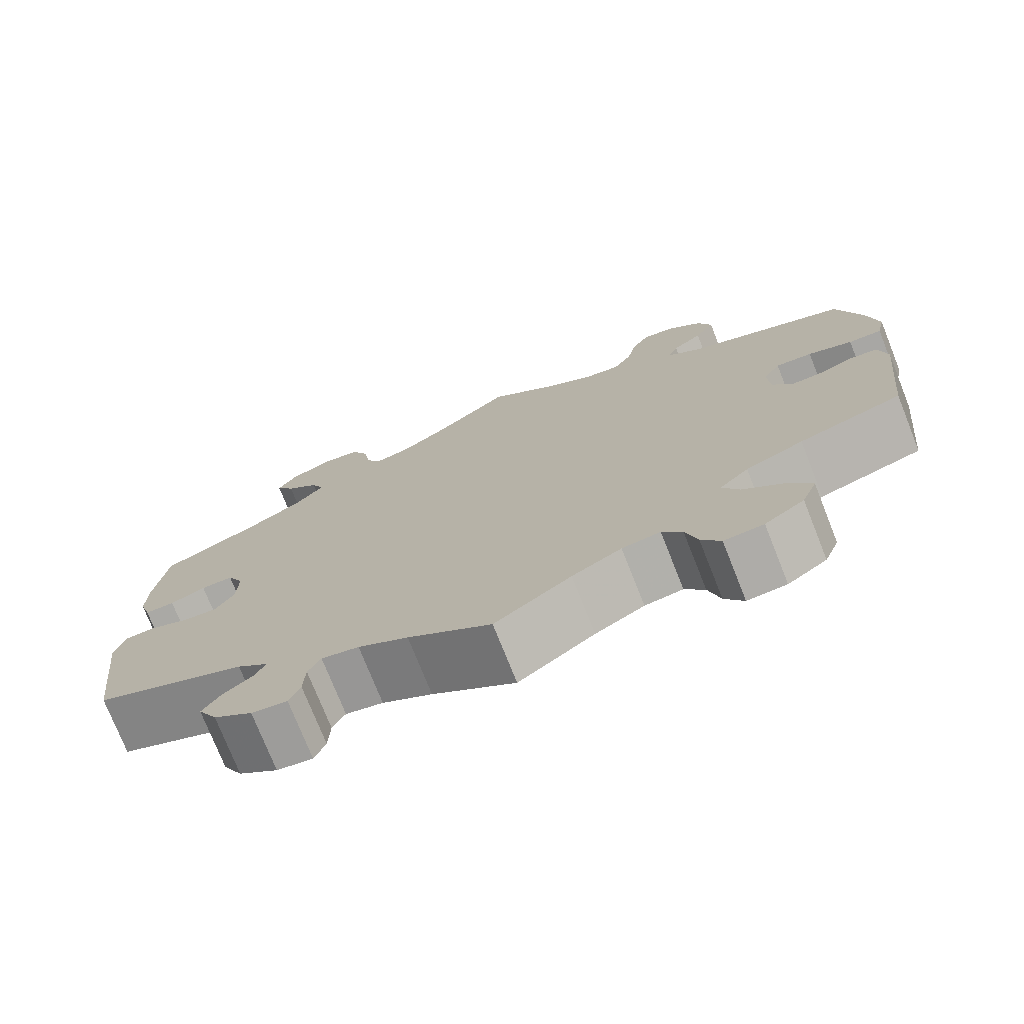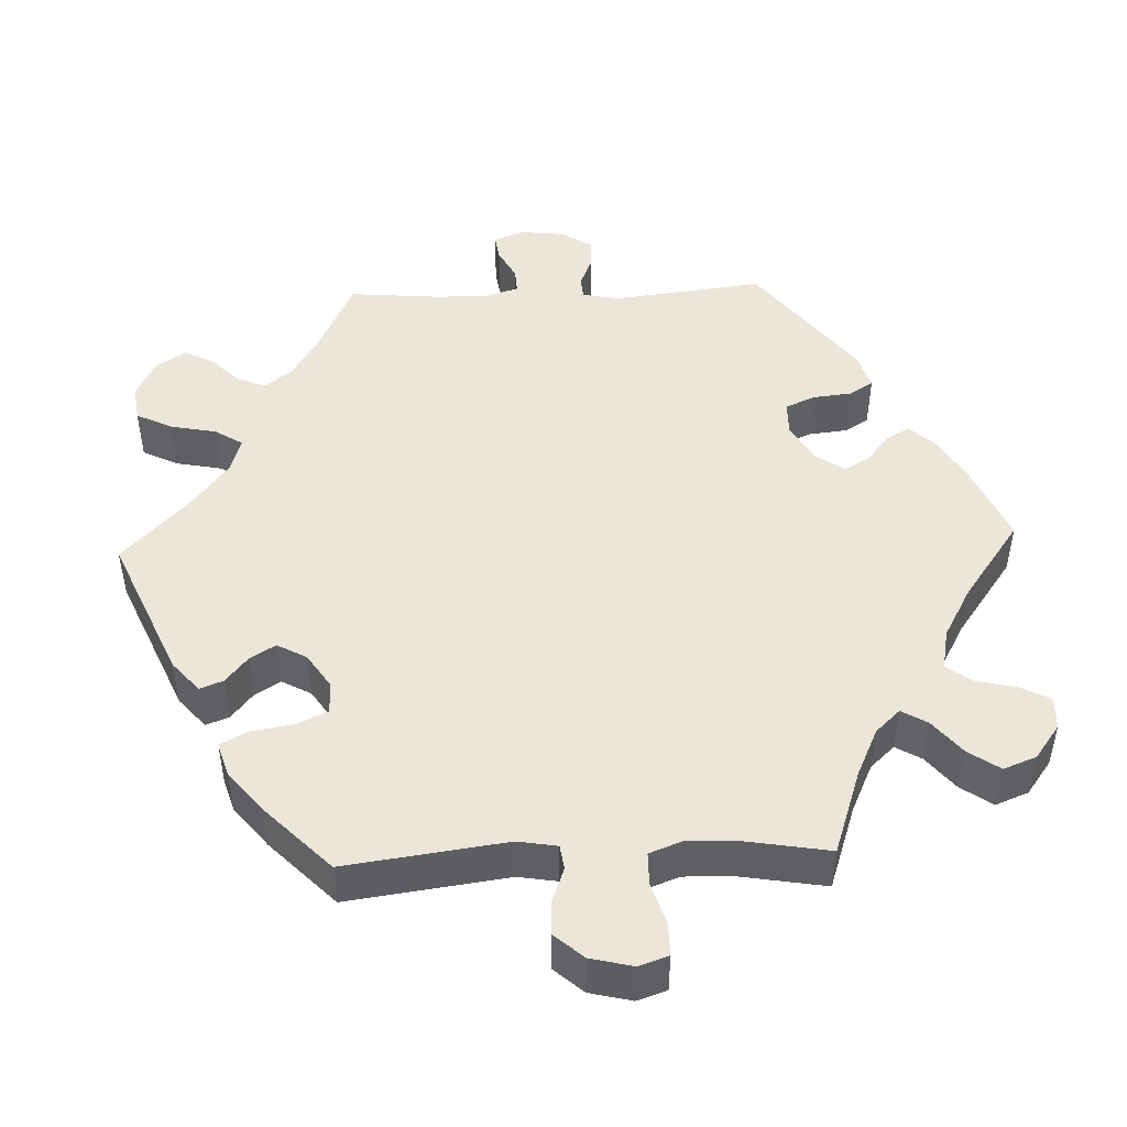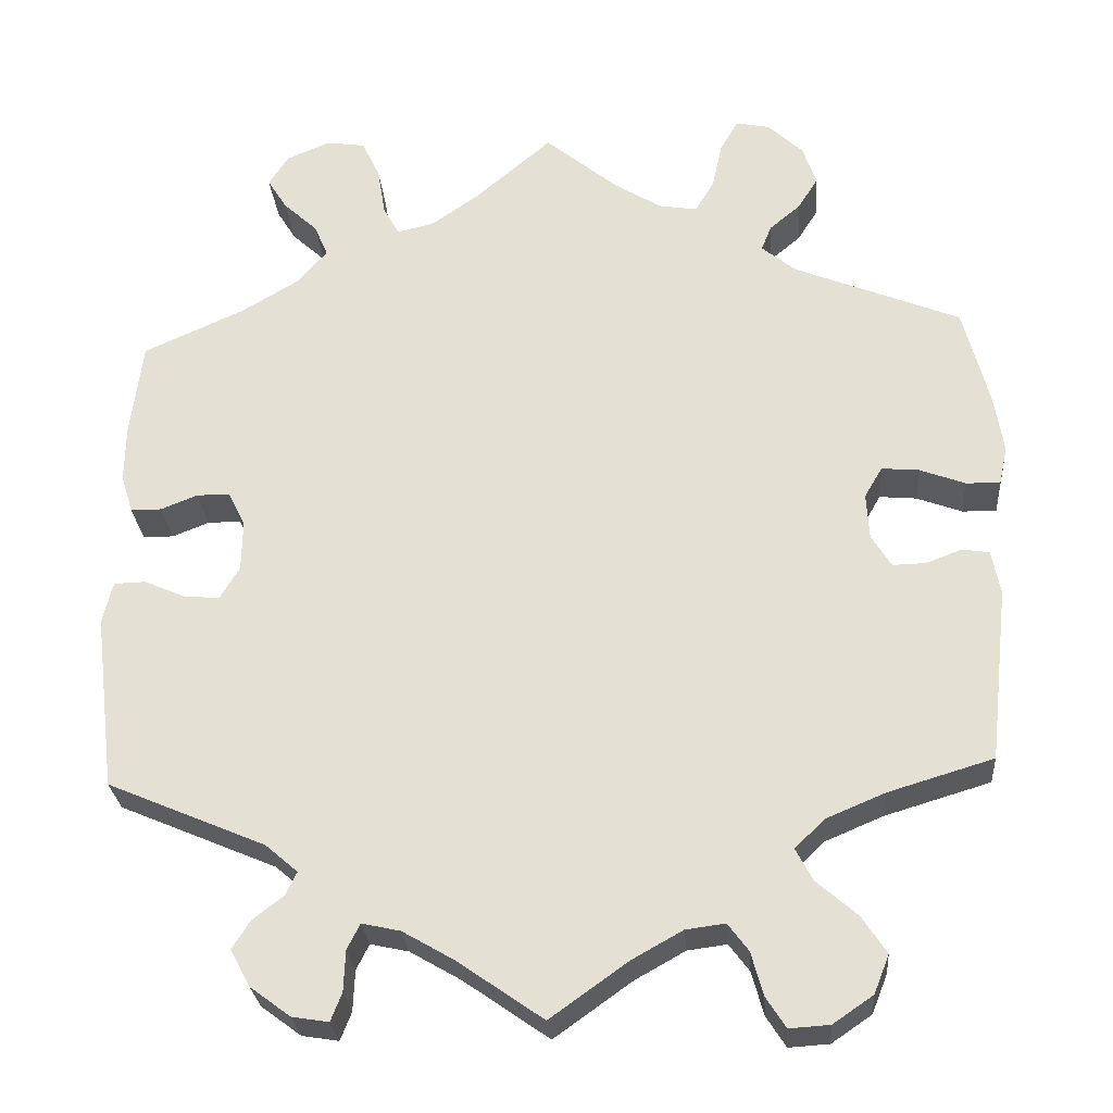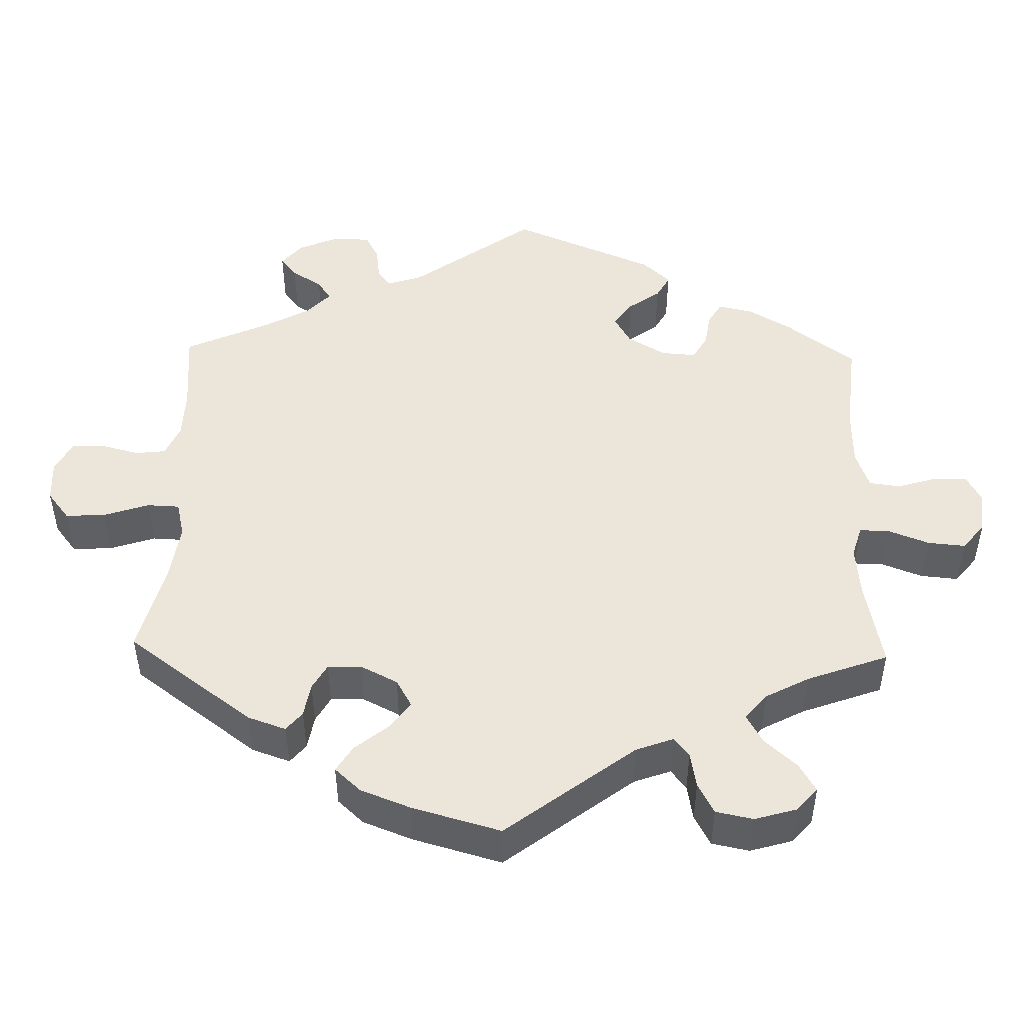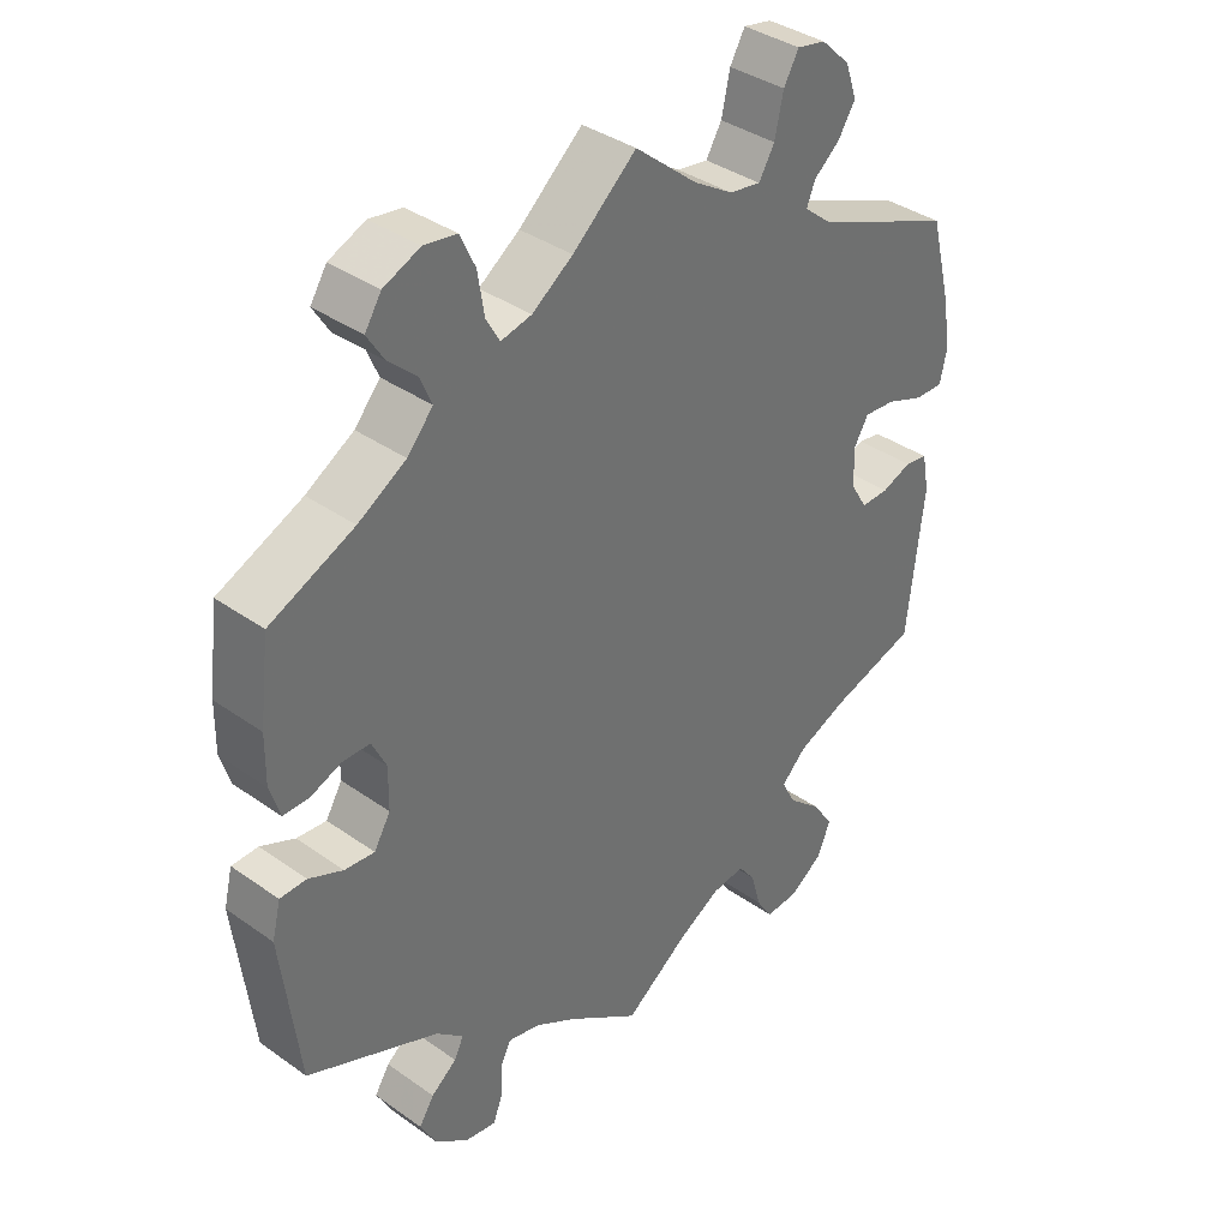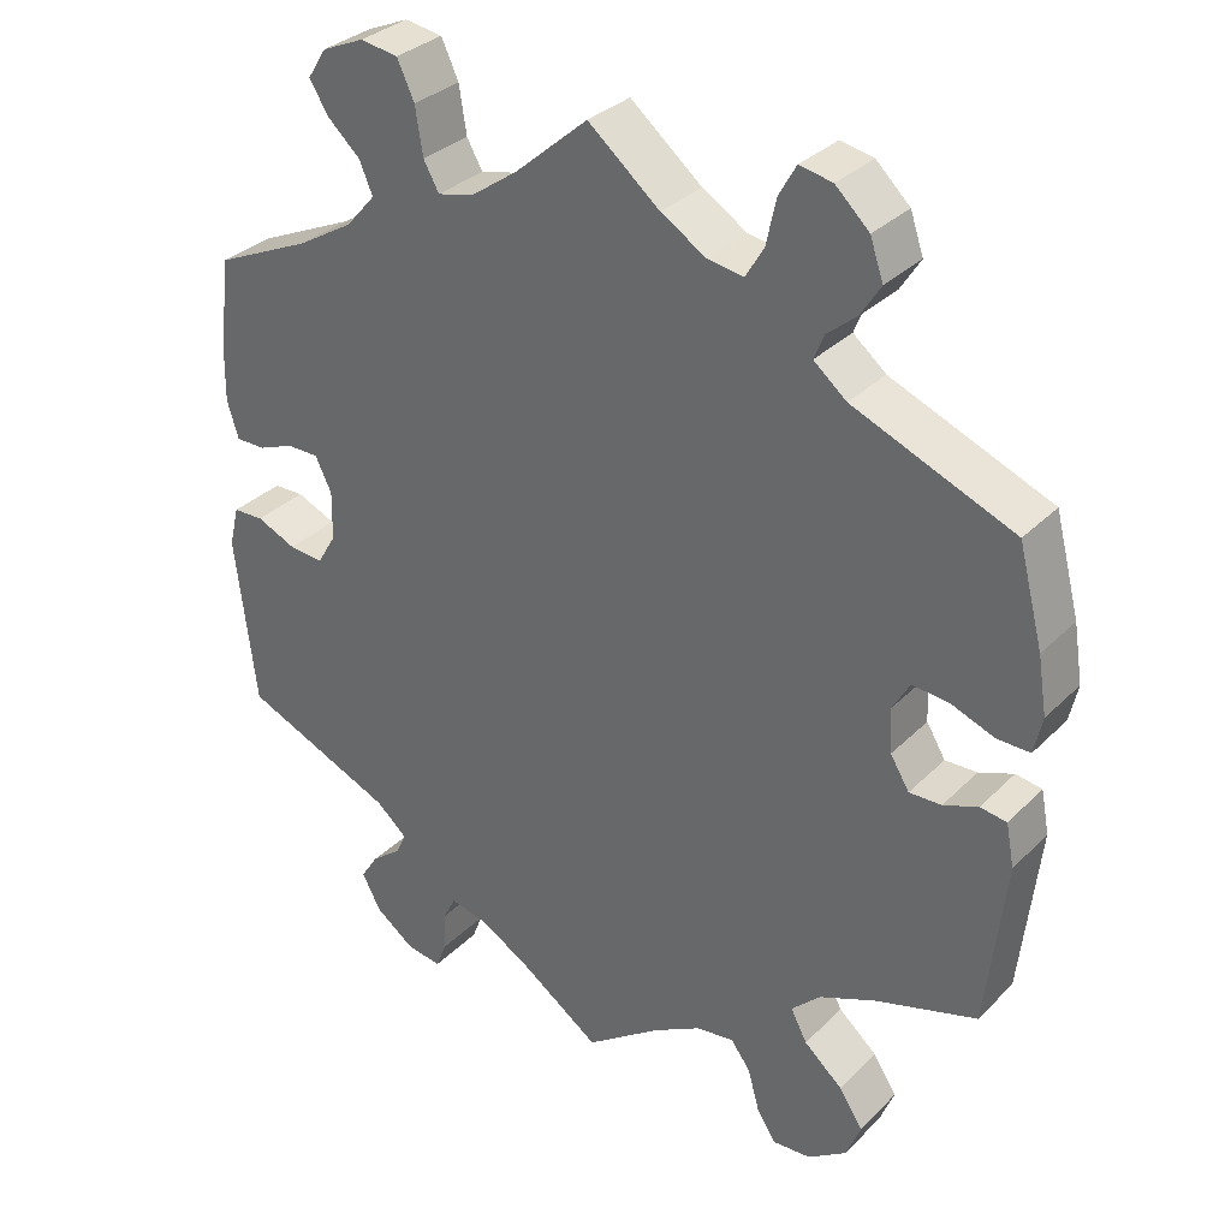
<metadata>
{"format":"obj","ext":"obj","renderer":"f3d","projection":"perspective","resolution":1024,"background":"white","views":[{"elev":-75.3,"azim":-158.3,"up":"+Z"},{"elev":47.1,"azim":-32.2,"up":"+Y"},{"elev":-27.3,"azim":-175.5,"up":"+Z"},{"elev":47.2,"azim":-58.5,"up":"+Y"},{"elev":37.4,"azim":132.2,"up":"+Z"},{"elev":32.3,"azim":-143.5,"up":"+Z"}]}
</metadata>
<code>
v -0.523 0.07 -0.084
v -0.513 0.07 -0.032
v -0.481 0.07 -0.027
v -0.439 0.07 -0.043
v -0.4 0.07 -0.044
v -0.377 0.07 -0.006
v -0.374 0.07 0.048
v -0.395 0.07 0.084
v -0.439 0.07 0.08
v -0.492 0.07 0.06
v -0.532 0.07 0.059
v -0.542 0.07 0.104
v -0.531 0.07 0.173
v -0.501 0.07 0.289
v -0.306 0.07 0.369
v -0.266 0.07 0.402
v -0.278 0.07 0.432
v -0.314 0.07 0.462
v -0.338 0.07 0.5
v -0.322 0.07 0.547
v -0.281 0.07 0.586
v -0.241 0.07 0.594
v -0.22 0.07 0.557
v -0.208 0.07 0.502
v -0.186 0.07 0.465
v -0.142 0.07 0.472
v -0.087 0.07 0.506
v 0 0.07 0.578
v 0.089 0.07 0.501
v 0.146 0.07 0.461
v 0.189 0.07 0.451
v 0.208 0.07 0.485
v 0.217 0.07 0.542
v 0.238 0.07 0.587
v 0.284 0.07 0.594
v 0.335 0.07 0.572
v 0.358 0.07 0.536
v 0.335 0.07 0.499
v 0.295 0.07 0.462
v 0.279 0.07 0.424
v 0.315 0.07 0.383
v 0.382 0.07 0.343
v 0.5 0.07 0.29
v 0.514 0.07 0.178
v 0.515 0.07 0.111
v 0.501 0.07 0.066
v 0.465 0.07 0.066
v 0.422 0.07 0.083
v 0.383 0.07 0.083
v 0.363 0.07 0.042
v 0.364 0.07 -0.017
v 0.387 0.07 -0.056
v 0.429 0.07 -0.052
v 0.477 0.07 -0.031
v 0.514 0.07 -0.032
v 0.526 0.07 -0.081
v 0.501 0.07 -0.288
v 0.316 0.07 -0.367
v 0.278 0.07 -0.4
v 0.291 0.07 -0.427
v 0.327 0.07 -0.455
v 0.348 0.07 -0.488
v 0.325 0.07 -0.531
v 0.278 0.07 -0.566
v 0.235 0.07 -0.573
v 0.222 0.07 -0.54
v 0.22 0.07 -0.492
v 0.205 0.07 -0.462
v 0.16 0.07 -0.472
v 0.1 0.07 -0.507
v 0 0.07 -0.577
v -0.091 0.07 -0.512
v -0.15 0.07 -0.479
v -0.196 0.07 -0.473
v -0.22 0.07 -0.505
v -0.234 0.07 -0.556
v -0.257 0.07 -0.592
v -0.304 0.07 -0.589
v -0.351 0.07 -0.557
v -0.369 0.07 -0.512
v -0.34 0.07 -0.468
v -0.293 0.07 -0.427
v -0.273 0.07 -0.389
v -0.308 0.07 -0.355
v -0.377 0.07 -0.326
v -0.5 0.07 -0.289
v -0.523 0 -0.084
v -0.513 0 -0.032
v -0.481 0 -0.027
v -0.439 0 -0.043
v -0.4 0 -0.044
v -0.377 0 -0.006
v -0.374 0 0.048
v -0.395 0 0.084
v -0.439 0 0.08
v -0.492 0 0.06
v -0.532 0 0.059
v -0.542 0 0.104
v -0.531 0 0.173
v -0.501 0 0.289
v -0.306 0 0.369
v -0.266 0 0.402
v -0.278 0 0.432
v -0.314 0 0.462
v -0.338 0 0.5
v -0.322 0 0.547
v -0.281 0 0.586
v -0.241 0 0.594
v -0.22 0 0.557
v -0.208 0 0.502
v -0.186 0 0.465
v -0.142 0 0.472
v -0.087 0 0.506
v 0 0 0.578
v 0.089 0 0.501
v 0.146 0 0.461
v 0.189 0 0.451
v 0.208 0 0.485
v 0.217 0 0.542
v 0.238 0 0.587
v 0.284 0 0.594
v 0.335 0 0.572
v 0.358 0 0.536
v 0.335 0 0.499
v 0.295 0 0.462
v 0.279 0 0.424
v 0.315 0 0.383
v 0.382 0 0.343
v 0.5 0 0.29
v 0.514 0 0.178
v 0.515 0 0.111
v 0.501 0 0.066
v 0.465 0 0.066
v 0.422 0 0.083
v 0.383 0 0.083
v 0.363 0 0.042
v 0.364 0 -0.017
v 0.387 0 -0.056
v 0.429 0 -0.052
v 0.477 0 -0.031
v 0.514 0 -0.032
v 0.526 0 -0.081
v 0.501 0 -0.288
v 0.316 0 -0.367
v 0.278 0 -0.4
v 0.291 0 -0.427
v 0.327 0 -0.455
v 0.348 0 -0.488
v 0.325 0 -0.531
v 0.278 0 -0.566
v 0.235 0 -0.573
v 0.222 0 -0.54
v 0.22 0 -0.492
v 0.205 0 -0.462
v 0.16 0 -0.472
v 0.1 0 -0.507
v 0 0 -0.577
v -0.091 0 -0.512
v -0.15 0 -0.479
v -0.196 0 -0.473
v -0.22 0 -0.505
v -0.234 0 -0.556
v -0.257 0 -0.592
v -0.304 0 -0.589
v -0.351 0 -0.557
v -0.369 0 -0.512
v -0.34 0 -0.468
v -0.293 0 -0.427
v -0.273 0 -0.389
v -0.308 0 -0.355
v -0.377 0 -0.326
v -0.5 0 -0.289
f 85 86 1 2
f 84 85 2 3
f 83 84 3 4
f 79 80 81 82
f 79 82 83
f 78 79 83
f 75 76 77 78
f 74 75 78 83
f 73 74 83 4
f 70 71 72
f 69 70 72 73
f 68 69 73 4
f 64 65 66 67
f 64 67 68
f 63 64 68
f 60 61 62 63
f 59 60 63 68
f 58 59 68 4
f 53 54 55 56
f 52 53 56 57
f 51 52 57 58
f 45 46 47 48
f 45 48 49
f 42 43 44 45
f 41 42 45 49
f 40 41 49 50
f 36 37 38 39
f 36 39 40
f 35 36 40
f 32 33 34 35
f 31 32 35 40
f 30 31 40 50
f 27 28 29
f 26 27 29 30
f 25 26 30 50
f 21 22 23 24
f 21 24 25
f 20 21 25
f 17 18 19 20
f 16 17 20 25
f 15 16 25 50
f 9 10 11 12
f 8 9 12 13
f 58 4 5
f 58 5 6
f 51 58 6 7
f 50 51 7 8
f 14 15 50
f 8 13 14 50
f 88 87 172 171
f 89 88 171 170
f 90 89 170 169
f 168 167 166 165
f 169 168 165
f 169 165 164
f 164 163 162 161
f 169 164 161 160
f 90 169 160 159
f 158 157 156
f 159 158 156 155
f 90 159 155 154
f 153 152 151 150
f 154 153 150
f 154 150 149
f 149 148 147 146
f 154 149 146 145
f 90 154 145 144
f 142 141 140 139
f 143 142 139 138
f 144 143 138 137
f 134 133 132 131
f 135 134 131
f 131 130 129 128
f 135 131 128 127
f 136 135 127 126
f 125 124 123 122
f 126 125 122
f 126 122 121
f 121 120 119 118
f 126 121 118 117
f 136 126 117 116
f 115 114 113
f 116 115 113 112
f 136 116 112 111
f 110 109 108 107
f 111 110 107
f 111 107 106
f 106 105 104 103
f 111 106 103 102
f 136 111 102 101
f 98 97 96 95
f 99 98 95 94
f 91 90 144
f 92 91 144
f 93 92 144 137
f 94 93 137 136
f 136 101 100
f 136 100 99 94
f 1 87 88 2
f 2 88 89 3
f 3 89 90 4
f 4 90 91 5
f 5 91 92 6
f 6 92 93 7
f 7 93 94 8
f 8 94 95 9
f 9 95 96 10
f 10 96 97 11
f 11 97 98 12
f 12 98 99 13
f 13 99 100 14
f 14 100 101 15
f 15 101 102 16
f 16 102 103 17
f 17 103 104 18
f 18 104 105 19
f 19 105 106 20
f 20 106 107 21
f 21 107 108 22
f 22 108 109 23
f 23 109 110 24
f 24 110 111 25
f 25 111 112 26
f 26 112 113 27
f 27 113 114 28
f 28 114 115 29
f 29 115 116 30
f 30 116 117 31
f 31 117 118 32
f 32 118 119 33
f 33 119 120 34
f 34 120 121 35
f 35 121 122 36
f 36 122 123 37
f 37 123 124 38
f 38 124 125 39
f 39 125 126 40
f 40 126 127 41
f 41 127 128 42
f 42 128 129 43
f 43 129 130 44
f 44 130 131 45
f 45 131 132 46
f 46 132 133 47
f 47 133 134 48
f 48 134 135 49
f 49 135 136 50
f 50 136 137 51
f 51 137 138 52
f 52 138 139 53
f 53 139 140 54
f 54 140 141 55
f 55 141 142 56
f 56 142 143 57
f 57 143 144 58
f 58 144 145 59
f 59 145 146 60
f 60 146 147 61
f 61 147 148 62
f 62 148 149 63
f 63 149 150 64
f 64 150 151 65
f 65 151 152 66
f 66 152 153 67
f 67 153 154 68
f 68 154 155 69
f 69 155 156 70
f 70 156 157 71
f 71 157 158 72
f 72 158 159 73
f 73 159 160 74
f 74 160 161 75
f 75 161 162 76
f 76 162 163 77
f 77 163 164 78
f 78 164 165 79
f 79 165 166 80
f 80 166 167 81
f 81 167 168 82
f 82 168 169 83
f 83 169 170 84
f 84 170 171 85
f 85 171 172 86
f 86 172 87 1

</code>
